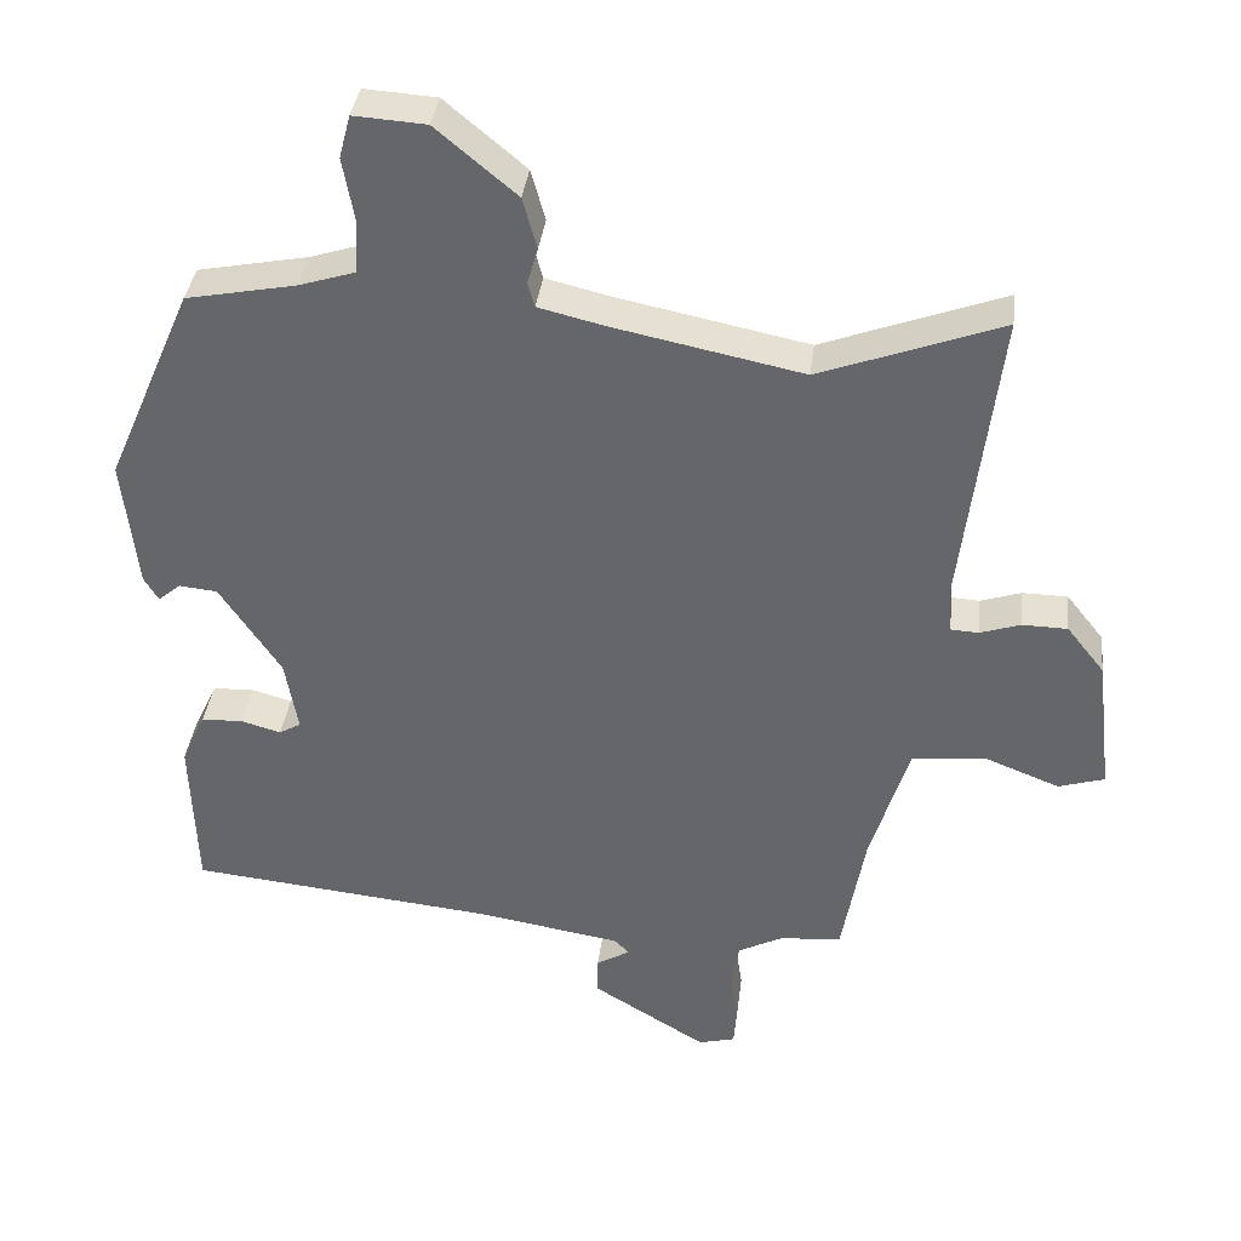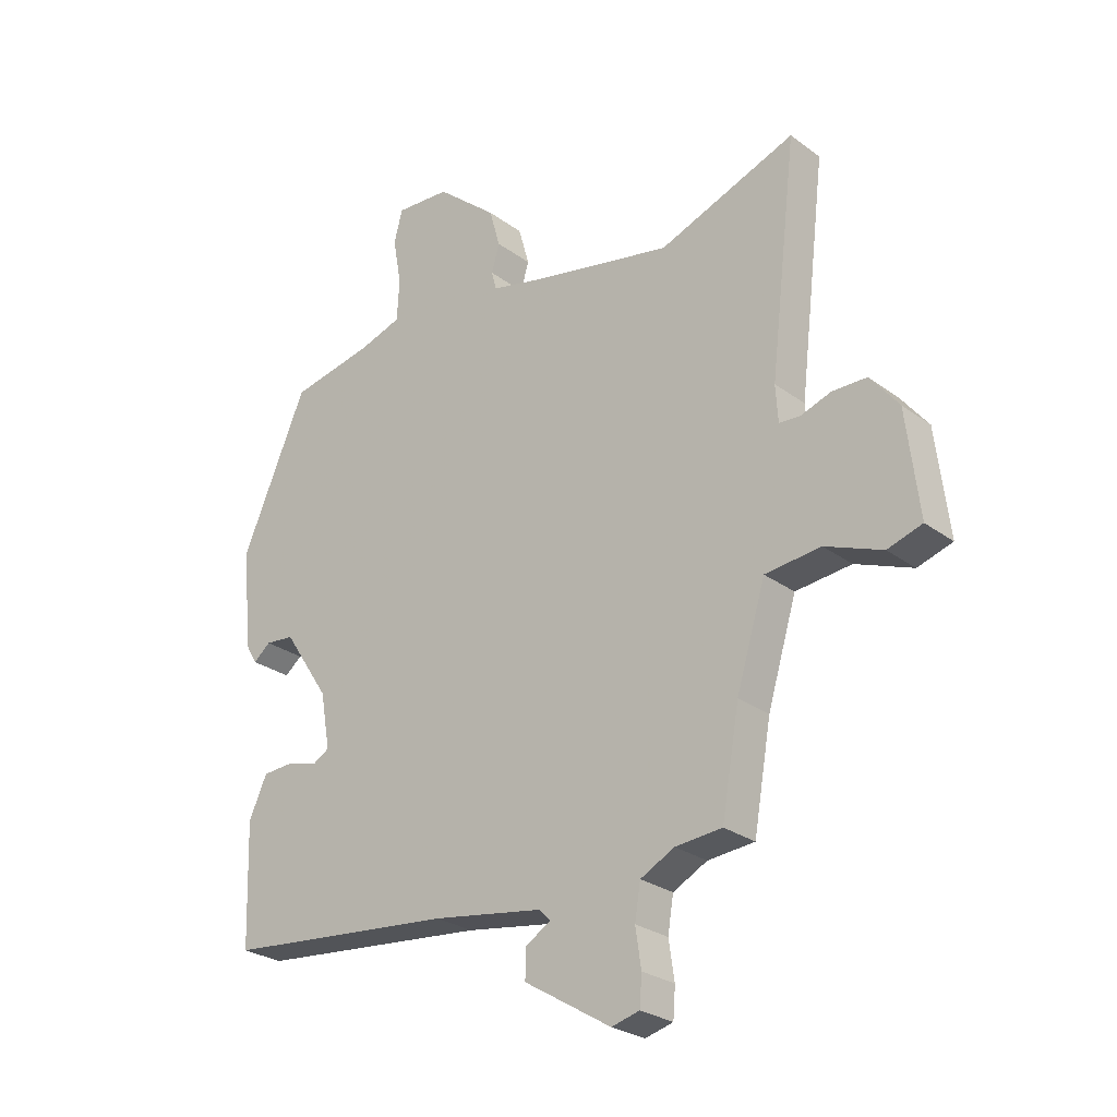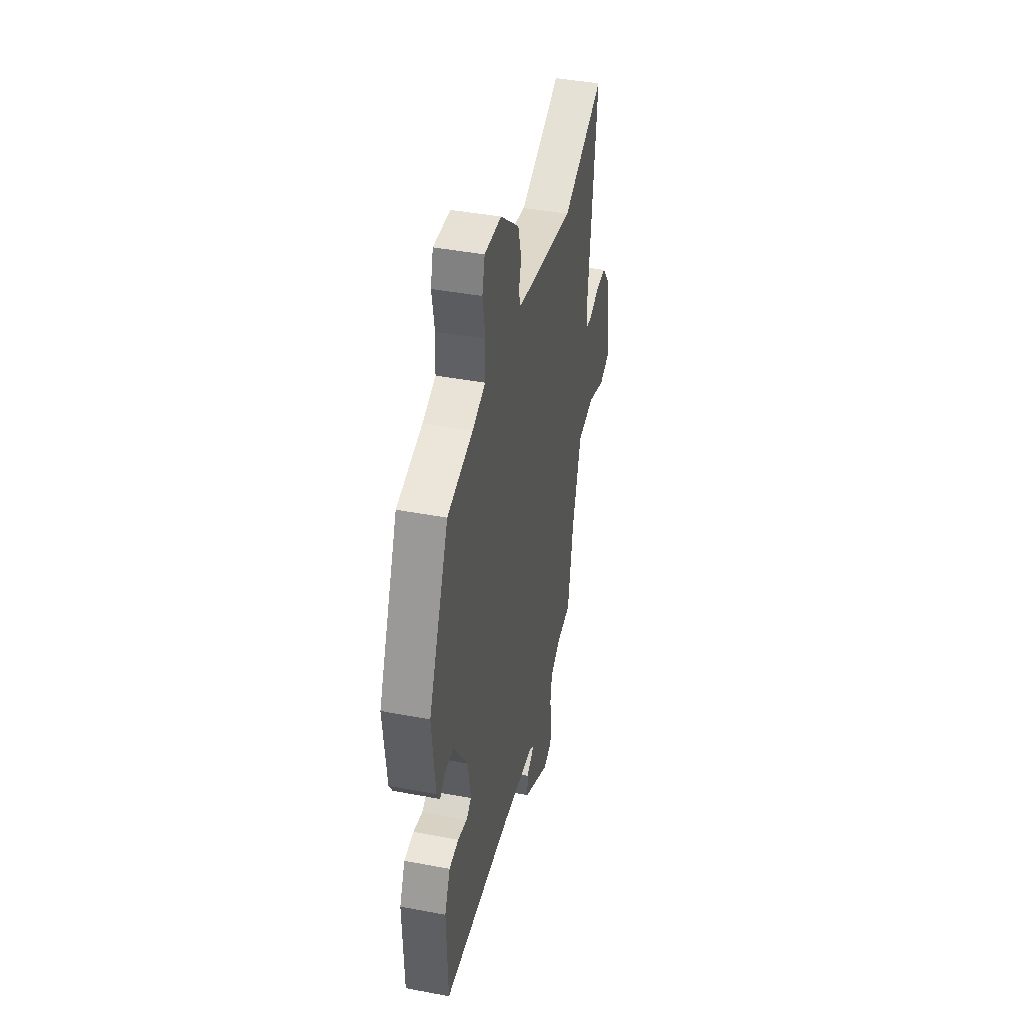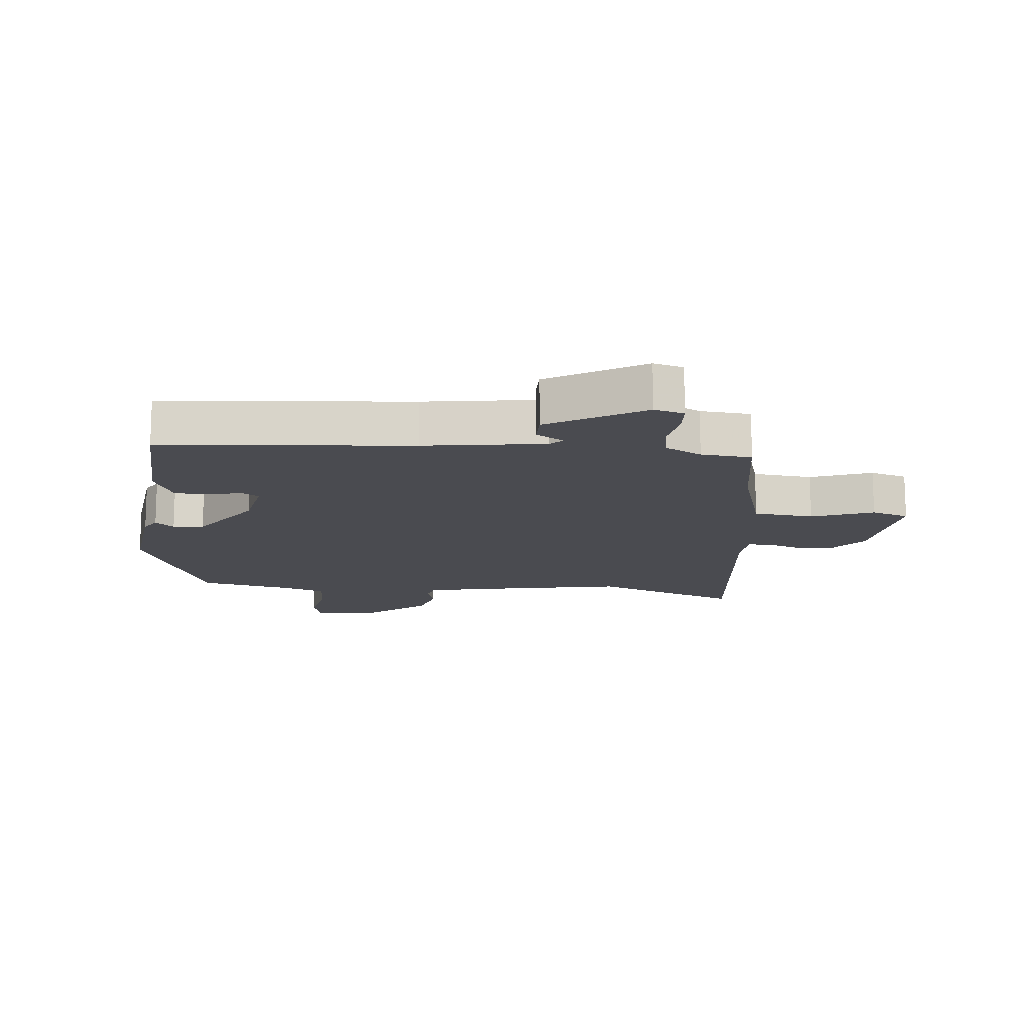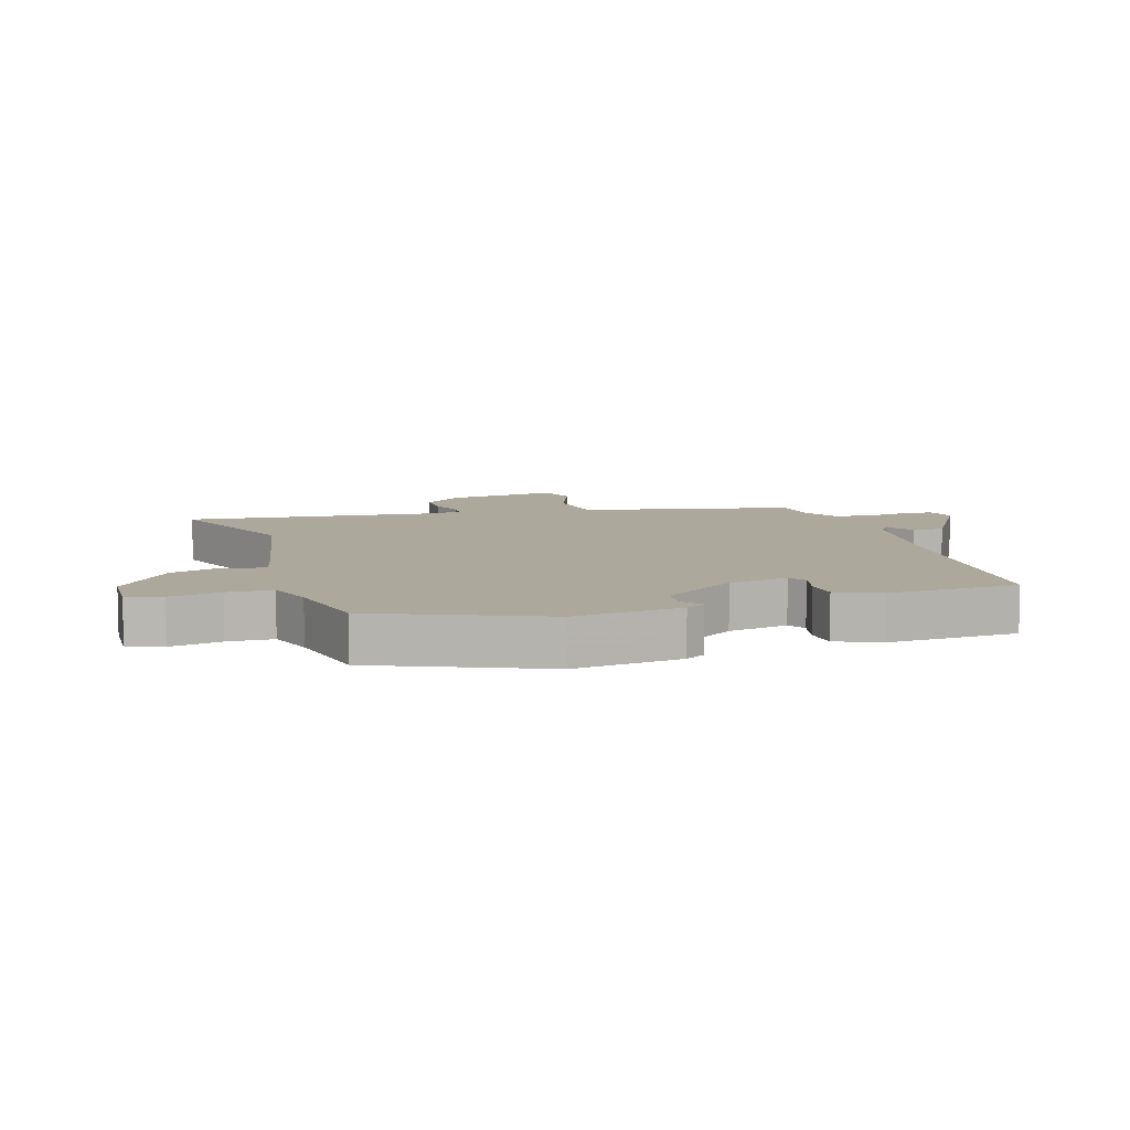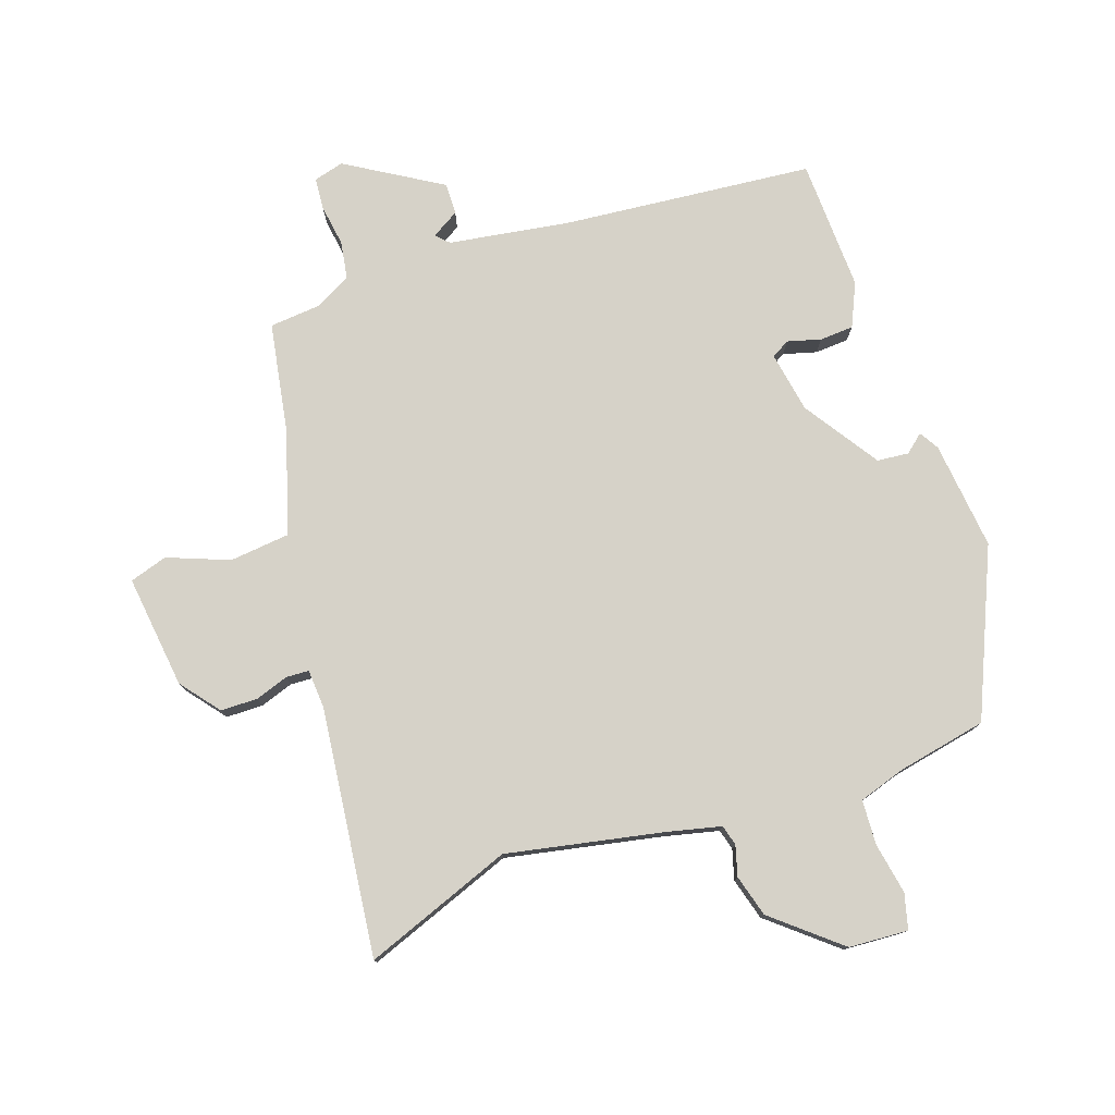
<metadata>
{"format":"obj","ext":"obj","renderer":"f3d","projection":"perspective","resolution":1024,"background":"white","views":[{"elev":37.2,"azim":-173.0,"up":"+Z"},{"elev":-26.7,"azim":-138.8,"up":"+Z"},{"elev":42.3,"azim":102.7,"up":"+Z"},{"elev":-14.4,"azim":173.8,"up":"+Y"},{"elev":8.5,"azim":71.9,"up":"+Y"},{"elev":77.7,"azim":-19.1,"up":"+Y"}]}
</metadata>
<code>
v -0.596 0.07 0.536
v -0.355 0.07 0.446
v -0.103 0.07 0.497
v -0.015 0.07 0.518
v -0.006 0.07 0.551
v -0.02 0.07 0.6
v -0.001 0.07 0.668
v 0.106 0.07 0.758
v 0.202 0.07 0.764
v 0.217 0.07 0.707
v 0.202 0.07 0.624
v 0.206 0.07 0.551
v 0.281 0.07 0.527
v 0.427 0.07 0.498
v 0.543 0.07 0.231
v 0.524 0.07 0.056
v 0.505 0.07 0.024
v 0.475 0.07 0.049
v 0.424 0.07 0.044
v 0.343 0.07 -0.078
v 0.326 0.07 -0.176
v 0.355 0.07 -0.193
v 0.409 0.07 -0.178
v 0.464 0.07 -0.181
v 0.496 0.07 -0.251
v 0.489 0.07 -0.464
v 0.083 0.07 -0.504
v -0.112 0.07 -0.535
v -0.132 0.07 -0.555
v -0.087 0.07 -0.582
v -0.086 0.07 -0.633
v -0.239 0.07 -0.726
v -0.288 0.07 -0.713
v -0.292 0.07 -0.661
v -0.282 0.07 -0.594
v -0.292 0.07 -0.533
v -0.352 0.07 -0.502
v -0.434 0.07 -0.495
v -0.465 0.07 -0.319
v -0.516 0.07 -0.151
v -0.614 0.07 -0.141
v -0.714 0.07 -0.18
v -0.775 0.07 -0.161
v -0.753 0.07 0.023
v -0.703 0.07 0.086
v -0.643 0.07 0.087
v -0.589 0.07 0.069
v -0.552 0.07 0.071
v -0.548 0.07 0.135
v -0.596 0 0.536
v -0.355 0 0.446
v -0.103 0 0.497
v -0.015 0 0.518
v -0.006 0 0.551
v -0.02 0 0.6
v -0.001 0 0.668
v 0.106 0 0.758
v 0.202 0 0.764
v 0.217 0 0.707
v 0.202 0 0.624
v 0.206 0 0.551
v 0.281 0 0.527
v 0.427 0 0.498
v 0.543 0 0.231
v 0.524 0 0.056
v 0.505 0 0.024
v 0.475 0 0.049
v 0.424 0 0.044
v 0.343 0 -0.078
v 0.326 0 -0.176
v 0.355 0 -0.193
v 0.409 0 -0.178
v 0.464 0 -0.181
v 0.496 0 -0.251
v 0.489 0 -0.464
v 0.083 0 -0.504
v -0.112 0 -0.535
v -0.132 0 -0.555
v -0.087 0 -0.582
v -0.086 0 -0.633
v -0.239 0 -0.726
v -0.288 0 -0.713
v -0.292 0 -0.661
v -0.282 0 -0.594
v -0.292 0 -0.533
v -0.352 0 -0.502
v -0.434 0 -0.495
v -0.465 0 -0.319
v -0.516 0 -0.151
v -0.614 0 -0.141
v -0.714 0 -0.18
v -0.775 0 -0.161
v -0.753 0 0.023
v -0.703 0 0.086
v -0.643 0 0.087
v -0.589 0 0.069
v -0.552 0 0.071
v -0.548 0 0.135
f 45 46 47
f 44 45 47
f 43 44 47
f 42 43 47
f 41 42 47
f 40 41 47 48
f 39 40 48 49
f 37 38 39
f 49 1 2
f 39 49 2
f 37 39 2
f 36 37 2
f 33 34 35
f 32 33 35
f 31 32 35
f 30 31 35
f 29 30 35
f 36 2 3
f 35 36 3
f 29 35 3
f 28 29 3
f 25 26 27
f 24 25 27
f 23 24 27
f 22 23 27
f 21 22 27 28
f 16 17 18
f 15 16 18
f 14 15 18
f 13 14 18
f 12 13 18 19
f 9 10 11
f 8 9 11
f 7 8 11
f 6 7 11
f 5 6 11
f 4 5 11 12
f 3 4 12
f 28 3 12
f 21 28 12
f 20 21 12
f 12 19 20
f 96 95 94
f 96 94 93
f 96 93 92
f 96 92 91
f 96 91 90
f 97 96 90 89
f 98 97 89 88
f 88 87 86
f 51 50 98
f 51 98 88
f 51 88 86
f 51 86 85
f 84 83 82
f 84 82 81
f 84 81 80
f 84 80 79
f 84 79 78
f 52 51 85
f 52 85 84
f 52 84 78
f 52 78 77
f 76 75 74
f 76 74 73
f 76 73 72
f 76 72 71
f 77 76 71 70
f 67 66 65
f 67 65 64
f 67 64 63
f 67 63 62
f 68 67 62 61
f 60 59 58
f 60 58 57
f 60 57 56
f 60 56 55
f 60 55 54
f 61 60 54 53
f 61 53 52
f 61 52 77
f 61 77 70
f 61 70 69
f 69 68 61
f 1 50 51 2
f 2 51 52 3
f 3 52 53 4
f 4 53 54 5
f 5 54 55 6
f 6 55 56 7
f 7 56 57 8
f 8 57 58 9
f 9 58 59 10
f 10 59 60 11
f 11 60 61 12
f 12 61 62 13
f 13 62 63 14
f 14 63 64 15
f 15 64 65 16
f 16 65 66 17
f 17 66 67 18
f 18 67 68 19
f 19 68 69 20
f 20 69 70 21
f 21 70 71 22
f 22 71 72 23
f 23 72 73 24
f 24 73 74 25
f 25 74 75 26
f 26 75 76 27
f 27 76 77 28
f 28 77 78 29
f 29 78 79 30
f 30 79 80 31
f 31 80 81 32
f 32 81 82 33
f 33 82 83 34
f 34 83 84 35
f 35 84 85 36
f 36 85 86 37
f 37 86 87 38
f 38 87 88 39
f 39 88 89 40
f 40 89 90 41
f 41 90 91 42
f 42 91 92 43
f 43 92 93 44
f 44 93 94 45
f 45 94 95 46
f 46 95 96 47
f 47 96 97 48
f 48 97 98 49
f 49 98 50 1

</code>
